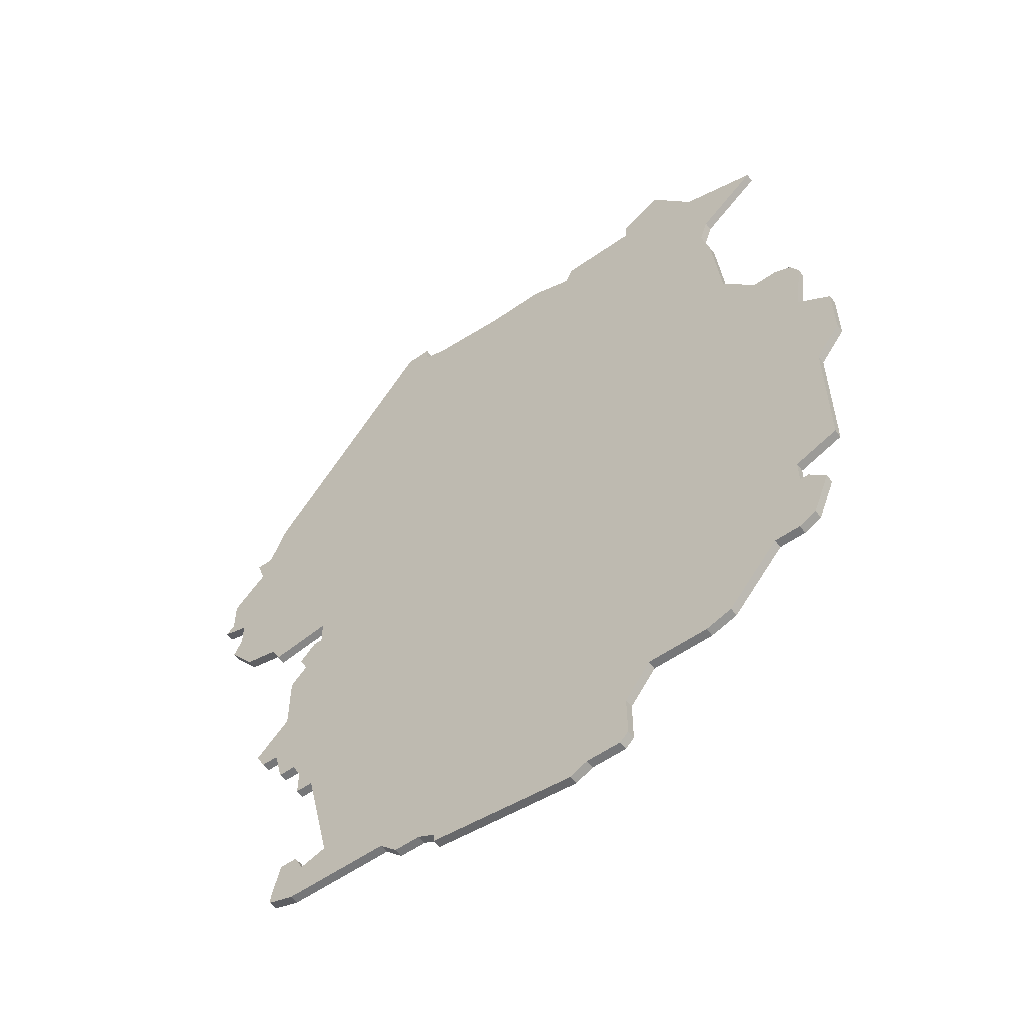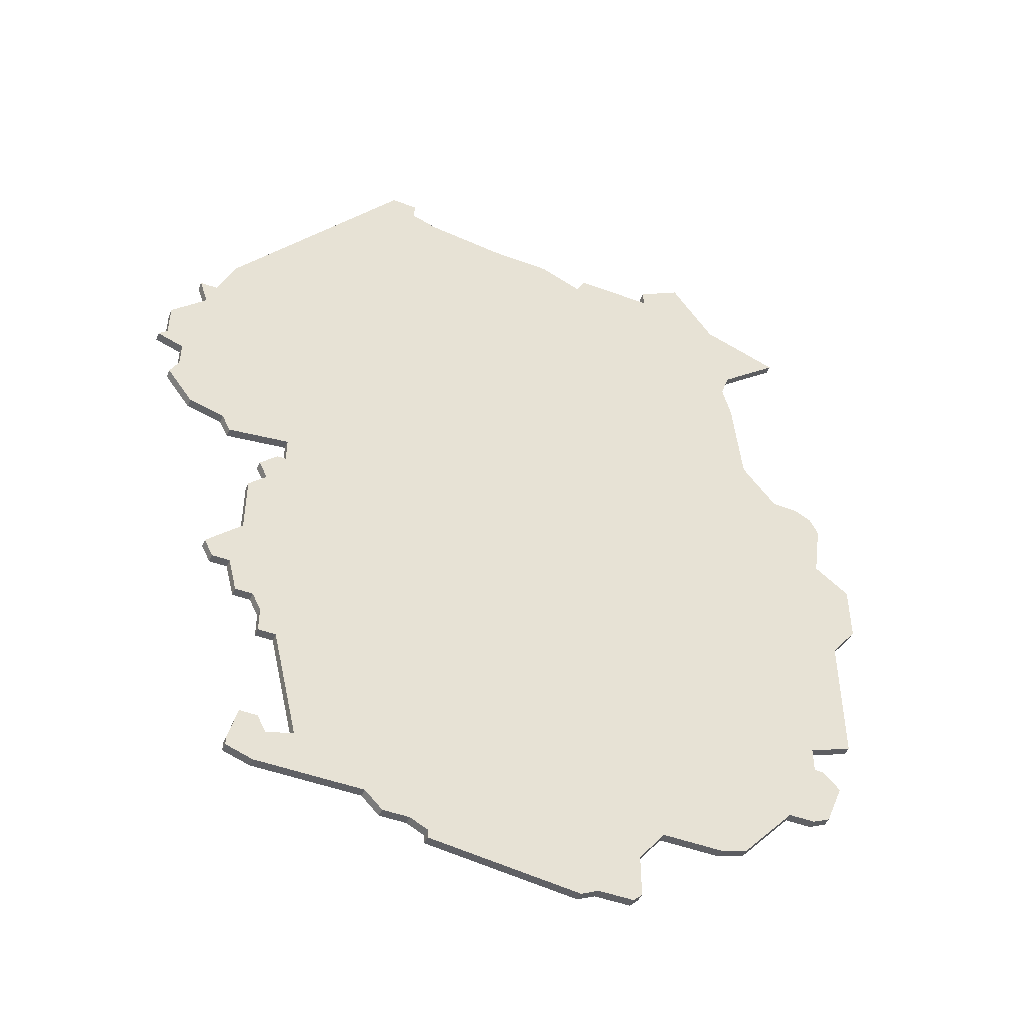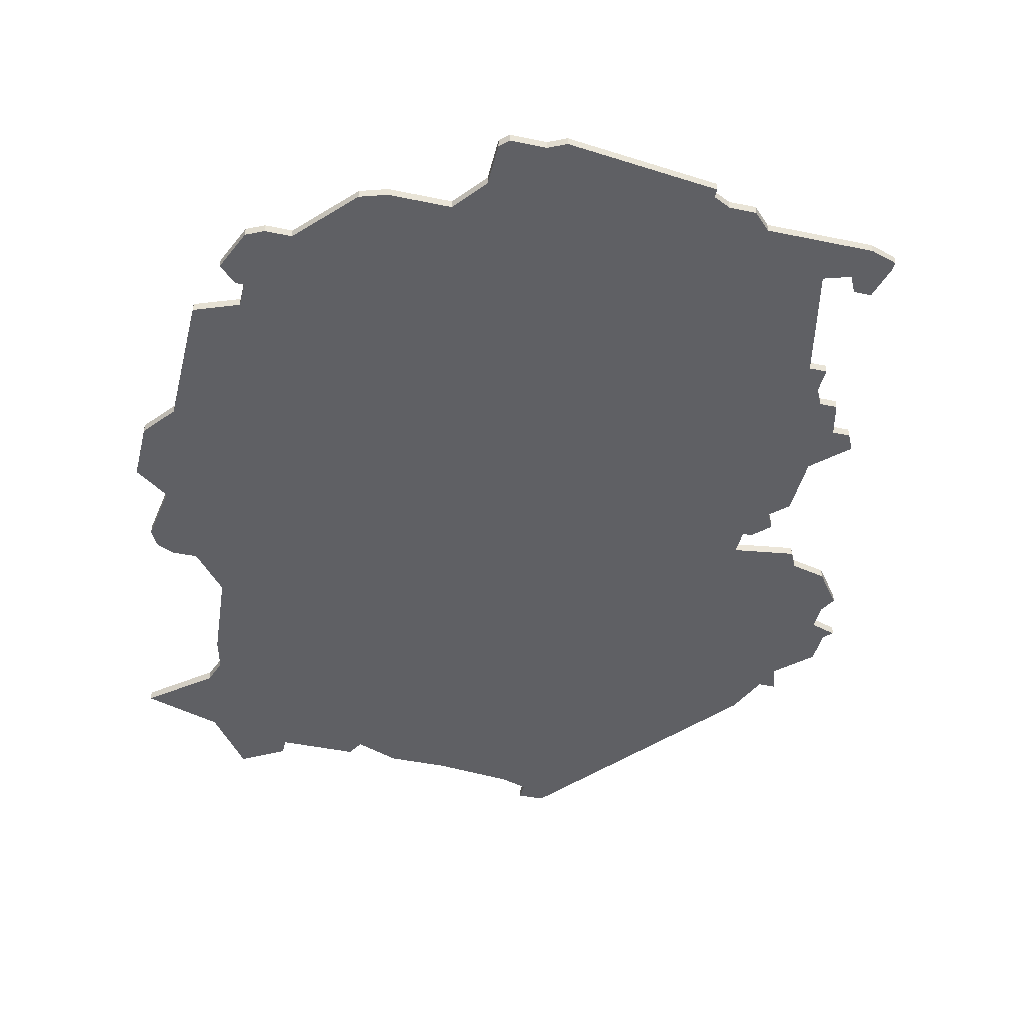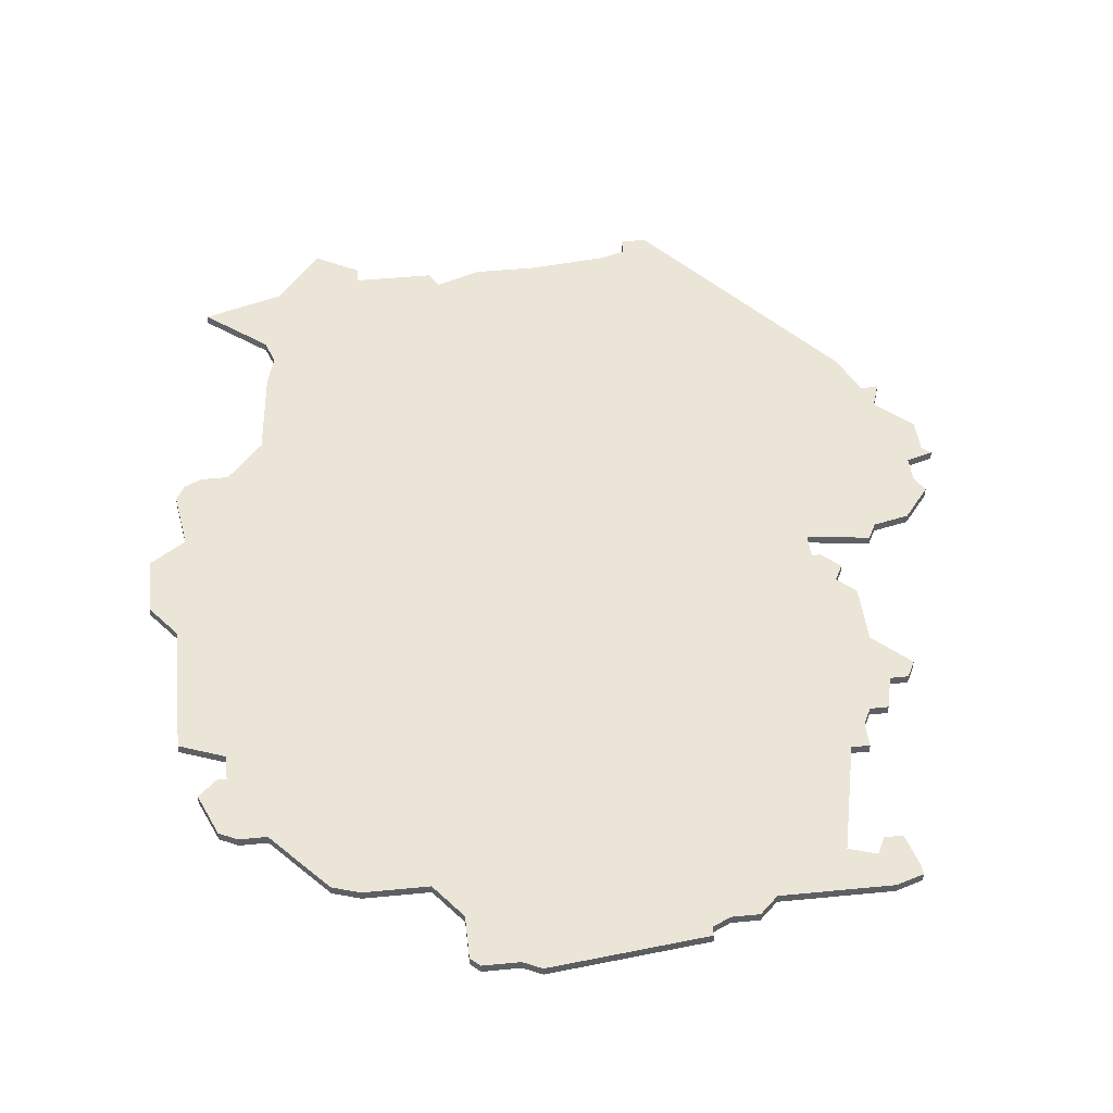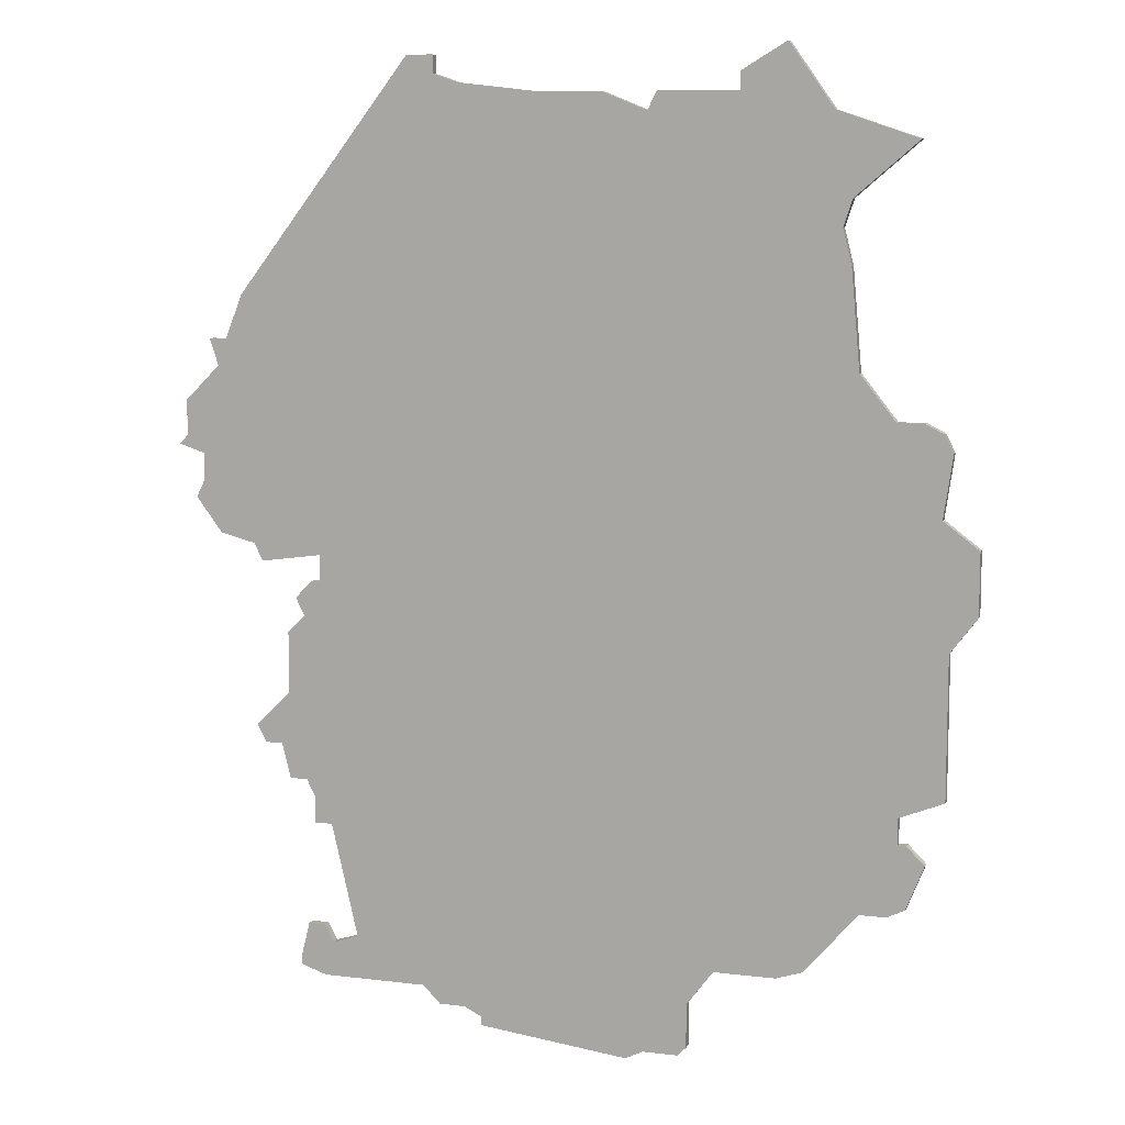
<metadata>
{"format":"obj","ext":"obj","renderer":"f3d","projection":"perspective","resolution":1024,"background":"white","views":[{"elev":-57.1,"azim":-143.9,"up":"+Y"},{"elev":-47.6,"azim":157.2,"up":"+Y"},{"elev":-44.3,"azim":-13.7,"up":"+Z"},{"elev":45.9,"azim":-6.4,"up":"+Z"},{"elev":9.2,"azim":-162.0,"up":"+Y"}]}
</metadata>
<code>
v 4327 -365 0
v 4327 -365 1
v 4327 -418 0
v 4327 -418 1
v 4393 -413 0
v 4393 -413 1
v 4393 -385 0
v 4393 -385 1
v 4393 -410 0
v 4393 -410 1
v 4401 -353 0
v 4401 -353 1
v 4409 -370 0
v 4409 -370 1
v 4318 -385 0
v 4318 -385 1
v 4318 -378 0
v 4318 -378 1
v 4326 -407 0
v 4326 -407 1
v 4326 -410 0
v 4326 -410 1
v 4359 -331 0
v 4359 -331 1
v 4392 -431 0
v 4392 -431 1
v 4392 -382 0
v 4392 -382 1
v 4392 -425 0
v 4392 -425 1
v 4392 -385 0
v 4392 -385 1
v 4334 -333 0
v 4334 -333 1
v 4400 -381 0
v 4400 -381 1
v 4400 -402 0
v 4400 -402 1
v 4375 -433 0
v 4375 -433 1
v 4375 -330 0
v 4375 -330 1
v 4408 -365 0
v 4408 -365 1
v 4408 -369 0
v 4408 -369 1
v 4350 -436 0
v 4350 -436 1
v 4325 -417 0
v 4325 -417 1
v 4325 -410 0
v 4325 -410 1
v 4325 -336 0
v 4325 -336 1
v 4391 -413 0
v 4391 -413 1
v 4391 -427 0
v 4391 -427 1
v 4333 -345 0
v 4333 -345 1
v 4366 -331 0
v 4366 -331 1
v 4399 -383 0
v 4399 -383 1
v 4399 -404 0
v 4399 -404 1
v 4407 -376 0
v 4407 -376 1
v 4349 -430 0
v 4349 -430 1
v 4349 -435 0
v 4349 -435 1
v 4324 -365 0
v 4324 -365 1
v 4332 -349 0
v 4332 -349 1
v 4332 -342 0
v 4332 -342 1
v 4373 -434 0
v 4373 -434 1
v 4373 -435 0
v 4373 -435 1
v 4406 -374 0
v 4406 -374 1
v 4406 -371 0
v 4406 -371 1
v 4381 -327 0
v 4381 -327 1
v 4323 -412 0
v 4323 -412 1
v 4356 -437 0
v 4356 -437 1
v 4331 -360 0
v 4331 -360 1
v 4397 -404 0
v 4397 -404 1
v 4339 -326 0
v 4339 -326 1
v 4339 -426 0
v 4339 -426 1
v 4405 -358 0
v 4405 -358 1
v 4380 -431 0
v 4380 -431 1
v 4322 -366 0
v 4322 -366 1
v 4322 -375 0
v 4322 -375 1
v 4388 -426 0
v 4388 -426 1
v 4330 -418 0
v 4330 -418 1
v 4396 -398 0
v 4396 -398 1
v 4396 -391 0
v 4396 -391 1
v 4396 -408 0
v 4396 -408 1
v 4404 -380 0
v 4404 -380 1
v 4404 -361 0
v 4404 -361 1
v 4346 -426 0
v 4346 -426 1
v 4321 -405 0
v 4321 -405 1
v 4321 -389 0
v 4321 -389 1
v 4321 -368 0
v 4321 -368 1
v 4354 -333 0
v 4354 -333 1
v 4354 -436 0
v 4354 -436 1
v 4395 -430 0
v 4395 -430 1
v 4395 -387 0
v 4395 -387 1
v 4395 -429 0
v 4395 -429 1
v 4403 -358 0
v 4403 -358 1
v 4378 -433 0
v 4378 -433 1
v 4378 -327 0
v 4378 -327 1
v 4378 -329 0
v 4378 -329 1
v 4353 -331 0
v 4353 -331 1
v 4394 -389 0
v 4394 -389 1
v 4394 -408 0
v 4394 -408 1
v 4394 -425 0
v 4394 -425 1
v 4336 -425 0
v 4336 -425 1
v 4344 -331 0
v 4344 -331 1
v 4344 -329 0
v 4344 -329 1
f 49 89 21
f 123 111 19
f 3 49 21
f 111 3 21
f 19 125 127
f 89 51 21
f 111 21 19
f 31 127 1
f 157 111 99
f 133 47 71
f 91 133 69
f 69 133 71
f 91 79 81
f 111 123 99
f 123 39 79
f 91 69 79
f 69 123 79
f 127 31 19
f 19 31 123
f 107 15 17
f 73 129 105
f 107 129 1
f 15 107 127
f 127 107 1
f 131 93 75
f 1 129 73
f 31 1 93
f 159 59 77
f 33 159 77
f 131 59 159
f 149 131 159
f 97 159 33
f 59 131 75
f 53 33 77
f 159 97 161
f 131 23 61
f 61 27 131
f 27 93 131
f 39 123 55
f 39 55 103
f 57 25 109
f 103 109 25
f 139 57 155
f 55 109 103
f 55 9 5
f 155 57 29
f 153 9 55
f 139 25 57
f 55 123 31
f 135 25 139
f 153 95 117
f 113 95 153
f 115 113 151
f 153 151 113
f 37 95 113
f 37 65 95
f 55 151 153
f 151 55 31
f 27 61 11
f 151 31 7
f 7 137 151
f 35 63 27
f 11 41 147
f 145 87 147
f 147 87 11
f 27 85 35
f 11 61 41
f 27 31 93
f 35 85 83
f 67 119 83
f 45 13 85
f 27 121 85
f 27 11 141
f 141 121 27
f 101 121 141
f 43 85 121
f 43 45 85
f 119 35 83
f 103 143 39
f 22 90 50
f 20 112 124
f 22 50 4
f 22 4 112
f 128 126 20
f 22 52 90
f 20 22 112
f 2 128 32
f 100 112 158
f 72 48 134
f 70 134 92
f 72 134 70
f 82 80 92
f 100 124 112
f 80 40 124
f 80 70 92
f 80 124 70
f 20 32 128
f 124 32 20
f 18 16 108
f 106 130 74
f 2 130 108
f 128 108 16
f 2 108 128
f 76 94 132
f 74 130 2
f 94 2 32
f 78 60 160
f 78 160 34
f 160 60 132
f 160 132 150
f 34 160 98
f 76 132 60
f 78 34 54
f 162 98 160
f 62 24 132
f 132 28 62
f 132 94 28
f 56 124 40
f 104 56 40
f 110 26 58
f 26 110 104
f 156 58 140
f 104 110 56
f 6 10 56
f 30 58 156
f 56 10 154
f 58 26 140
f 32 124 56
f 140 26 136
f 118 96 154
f 154 96 114
f 152 114 116
f 114 152 154
f 114 96 38
f 96 66 38
f 154 152 56
f 32 56 152
f 12 62 28
f 8 32 152
f 152 138 8
f 28 64 36
f 148 42 12
f 148 88 146
f 12 88 148
f 36 86 28
f 42 62 12
f 94 32 28
f 84 86 36
f 84 120 68
f 86 14 46
f 86 122 28
f 142 12 28
f 28 122 142
f 142 122 102
f 122 86 44
f 86 46 44
f 84 36 120
f 40 144 104
f 94 76 93
f 93 76 75
f 2 94 1
f 1 94 93
f 74 2 73
f 73 2 1
f 106 74 105
f 105 74 73
f 130 106 129
f 129 106 105
f 108 130 107
f 107 130 129
f 18 108 17
f 17 108 107
f 16 18 15
f 15 18 17
f 128 16 127
f 127 16 15
f 126 128 125
f 125 128 127
f 20 126 19
f 19 126 125
f 22 20 21
f 21 20 19
f 52 22 51
f 51 22 21
f 90 52 89
f 89 52 51
f 50 90 49
f 49 90 89
f 4 50 3
f 3 50 49
f 112 4 111
f 111 4 3
f 158 112 157
f 157 112 111
f 100 158 99
f 99 158 157
f 124 100 123
f 123 100 99
f 70 124 69
f 69 124 123
f 72 70 71
f 71 70 69
f 48 72 47
f 47 72 71
f 134 48 133
f 133 48 47
f 92 134 91
f 91 134 133
f 82 92 81
f 81 92 91
f 80 82 79
f 79 82 81
f 40 80 39
f 39 80 79
f 144 40 143
f 143 40 39
f 104 144 103
f 103 144 143
f 26 104 25
f 25 104 103
f 136 26 135
f 135 26 25
f 140 136 139
f 139 136 135
f 156 140 155
f 155 140 139
f 30 156 29
f 29 156 155
f 58 30 57
f 57 30 29
f 110 58 109
f 109 58 57
f 56 110 55
f 55 110 109
f 6 56 5
f 5 56 55
f 10 6 9
f 9 6 5
f 154 10 153
f 153 10 9
f 118 154 117
f 117 154 153
f 96 118 95
f 95 118 117
f 66 96 65
f 65 96 95
f 38 66 37
f 37 66 65
f 114 38 113
f 113 38 37
f 116 114 115
f 115 114 113
f 152 116 151
f 151 116 115
f 138 152 137
f 137 152 151
f 8 138 7
f 7 138 137
f 32 8 31
f 31 8 7
f 28 32 27
f 27 32 31
f 64 28 63
f 63 28 27
f 36 64 35
f 35 64 63
f 120 36 119
f 119 36 35
f 68 120 67
f 67 120 119
f 84 68 83
f 83 68 67
f 86 84 85
f 85 84 83
f 14 86 13
f 13 86 85
f 46 14 45
f 45 14 13
f 44 46 43
f 43 46 45
f 122 44 121
f 121 44 43
f 102 122 101
f 101 122 121
f 142 102 141
f 141 102 101
f 12 142 11
f 11 142 141
f 88 12 87
f 87 12 11
f 146 88 145
f 145 88 87
f 148 146 147
f 147 146 145
f 42 148 41
f 41 148 147
f 62 42 61
f 61 42 41
f 24 62 23
f 23 62 61
f 132 24 131
f 131 24 23
f 150 132 149
f 149 132 131
f 160 150 159
f 159 150 149
f 162 160 161
f 161 160 159
f 98 162 97
f 97 162 161
f 34 98 33
f 33 98 97
f 54 34 53
f 53 34 33
f 78 54 77
f 77 54 53
f 76 60 75
f 75 60 59
f 60 78 59
f 59 78 77

</code>
